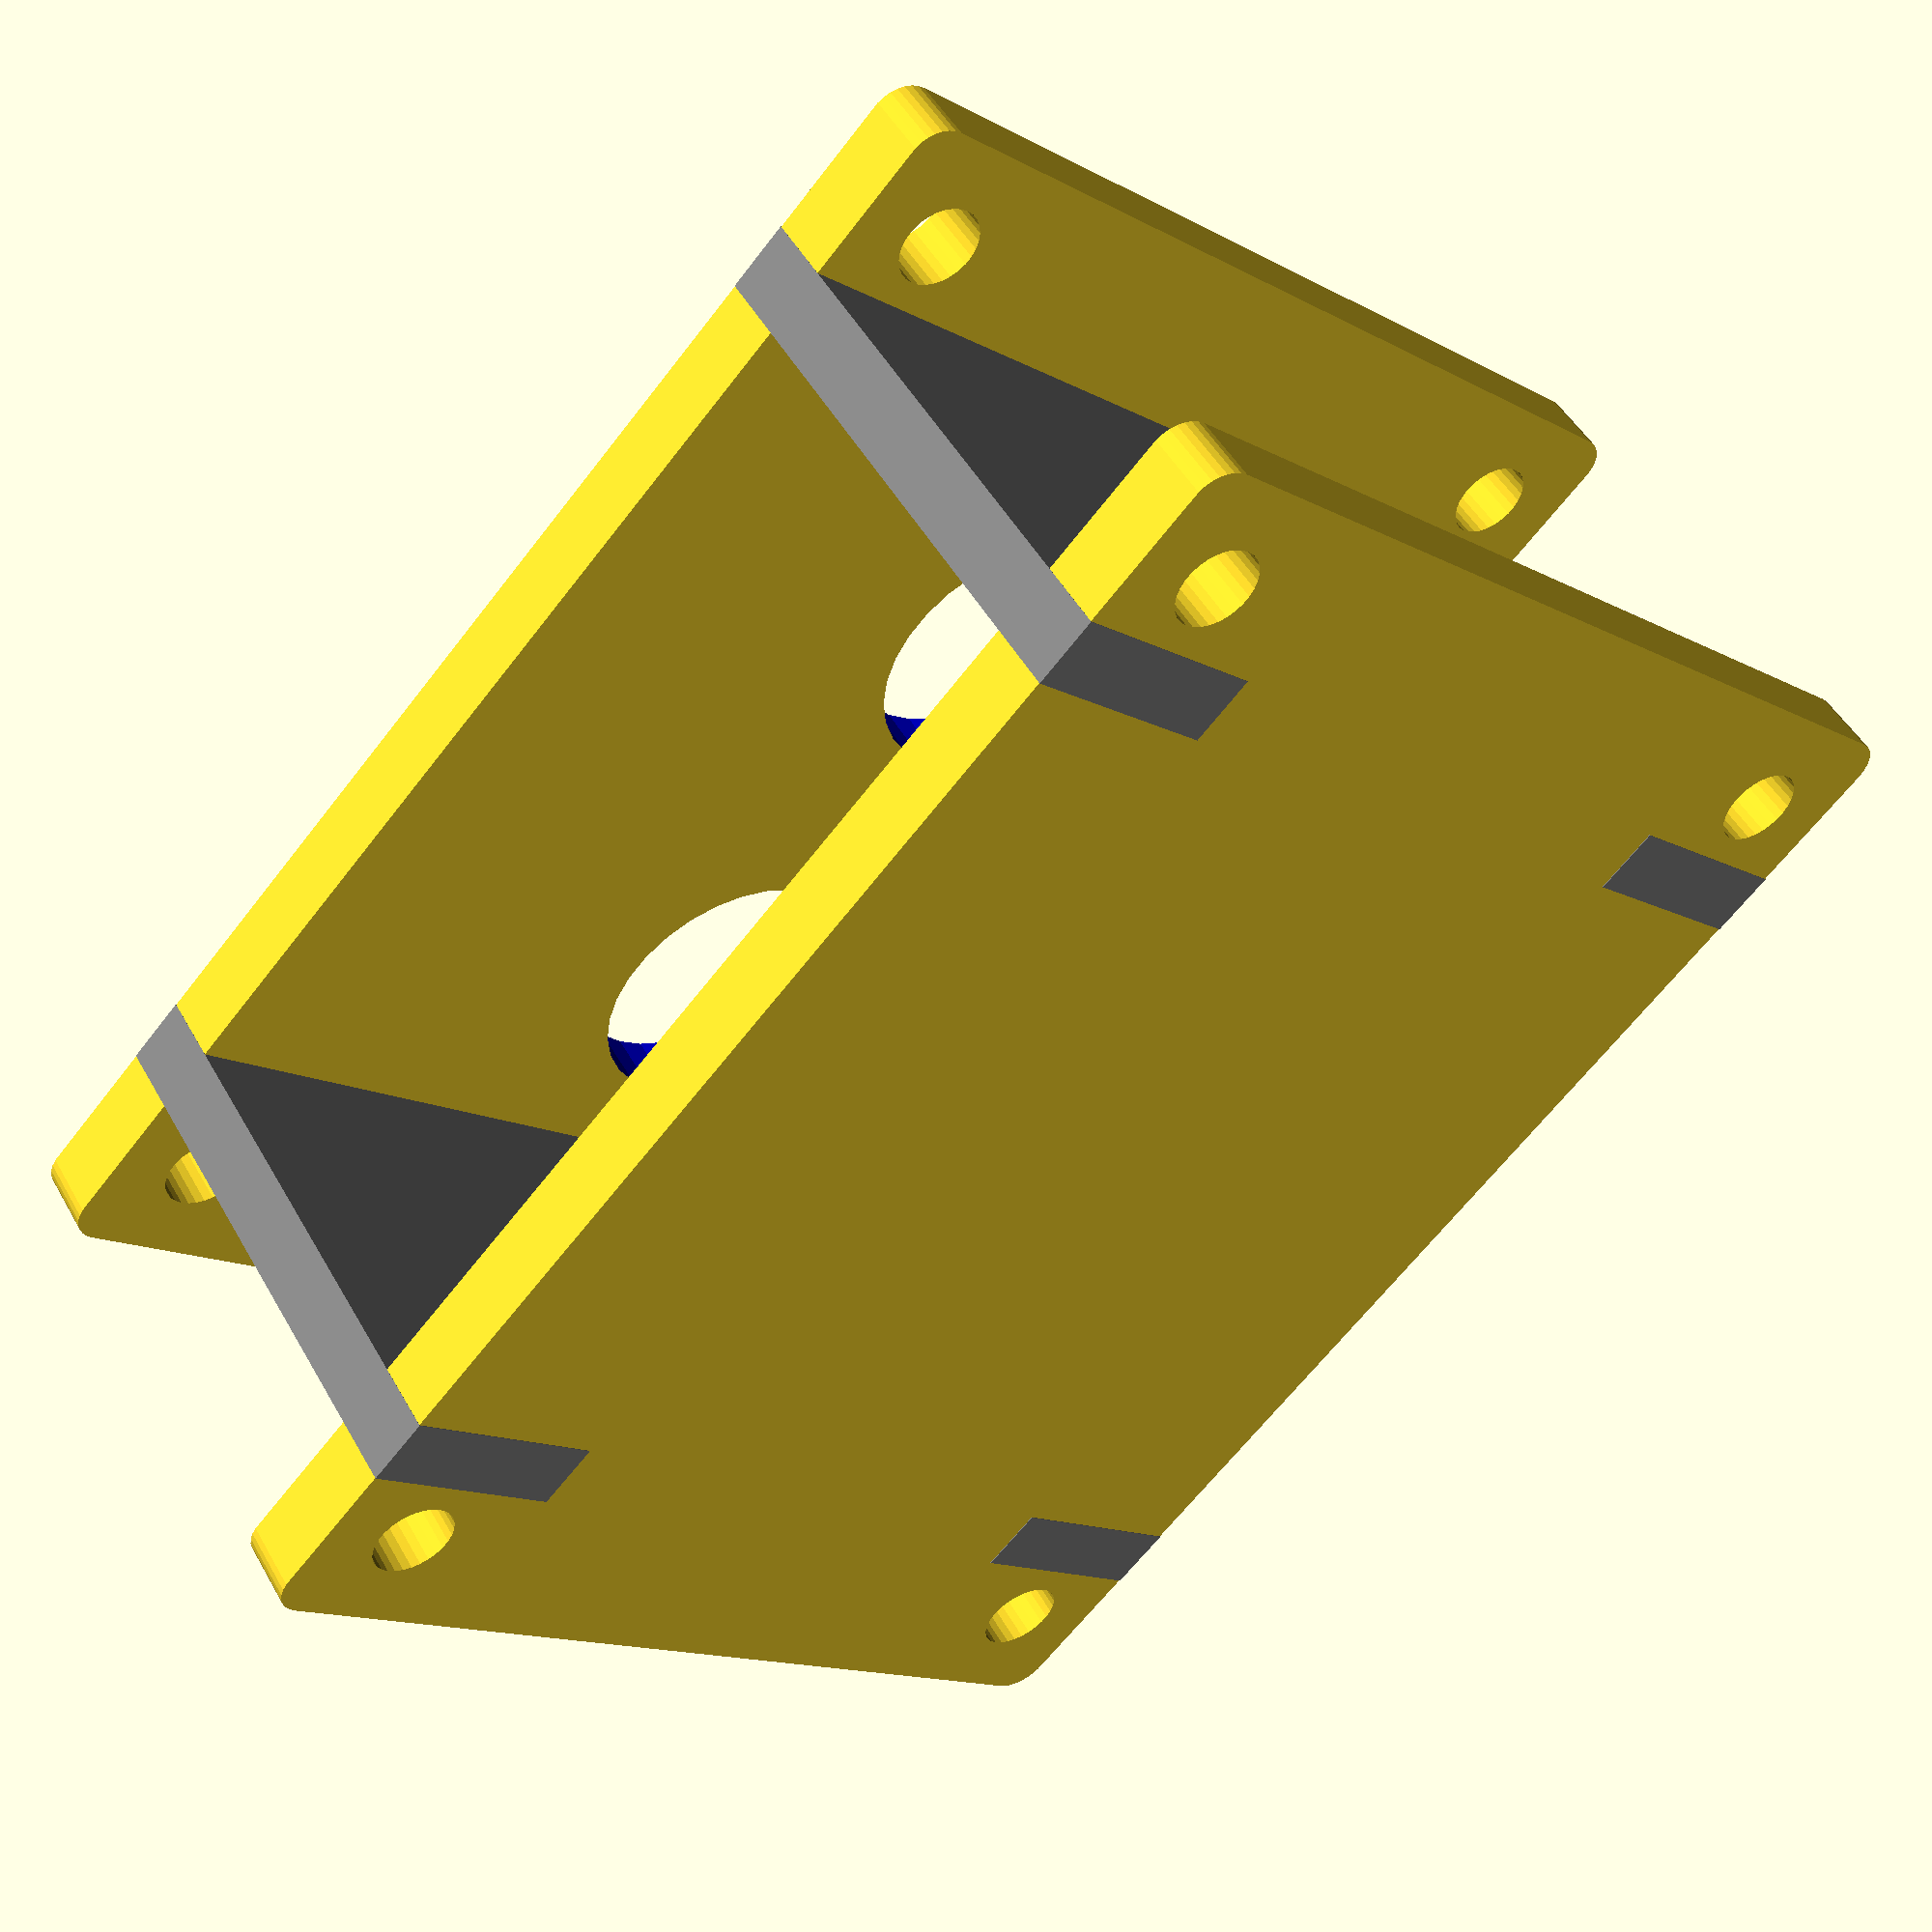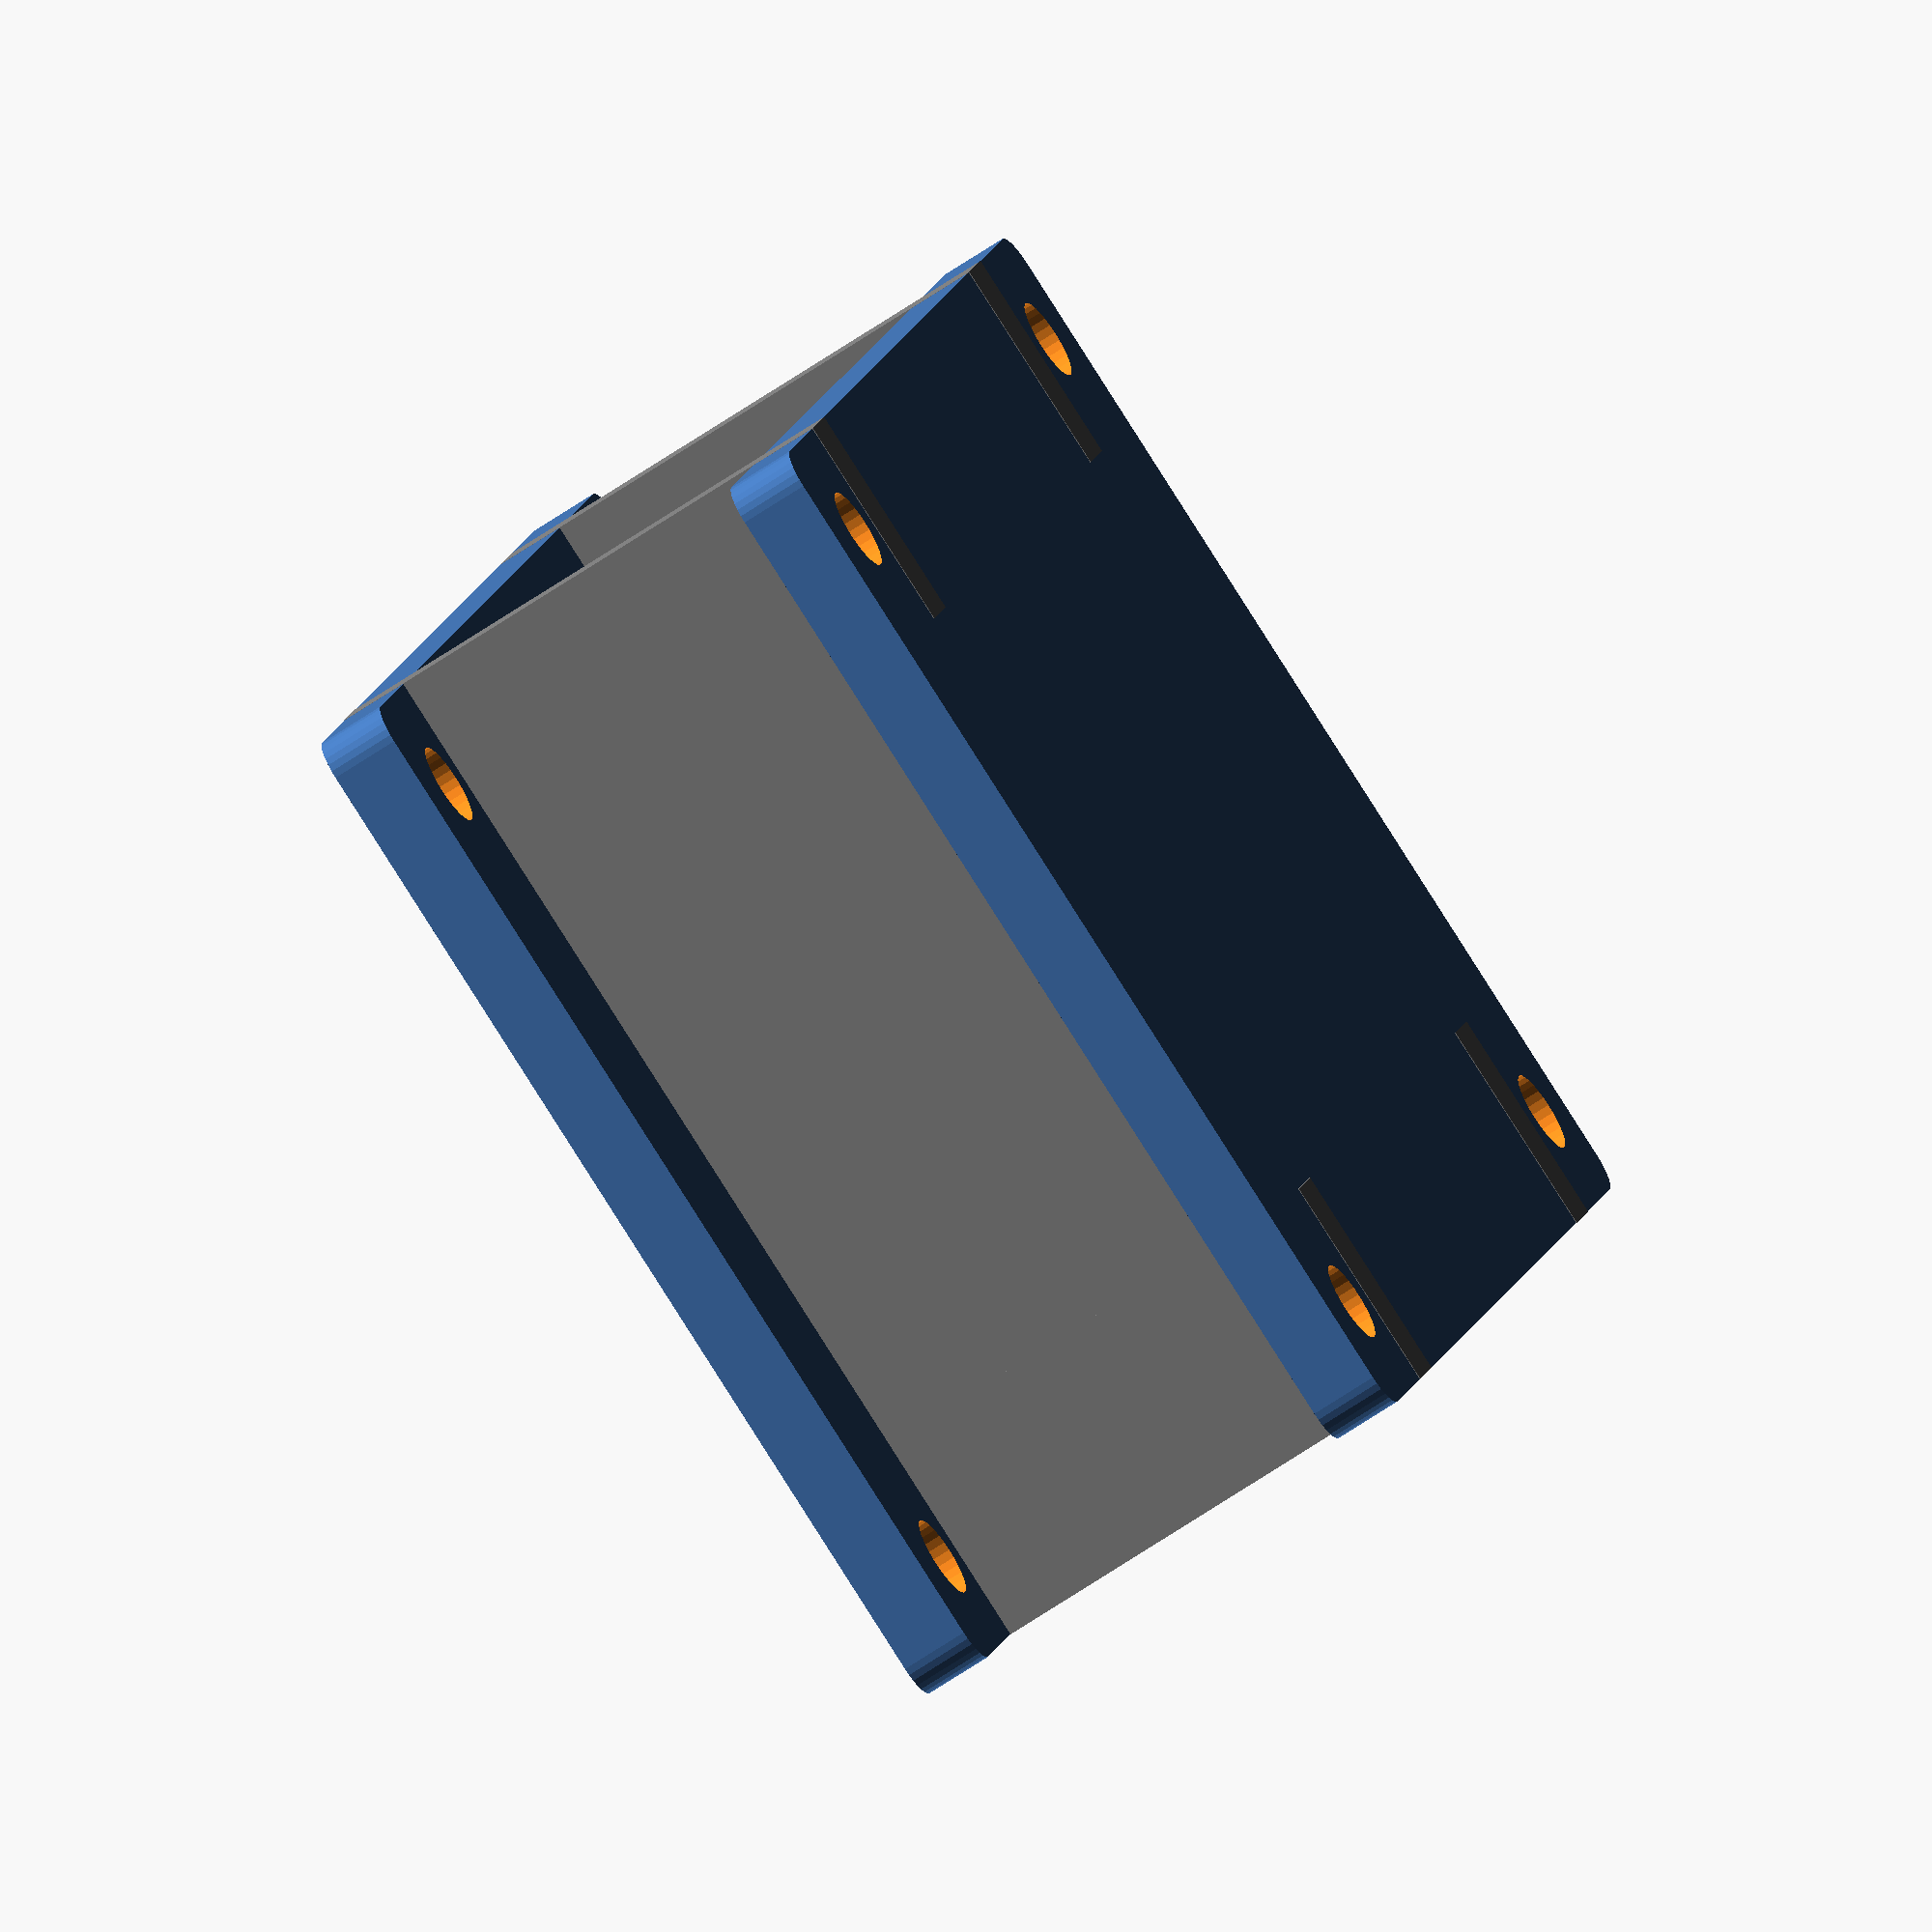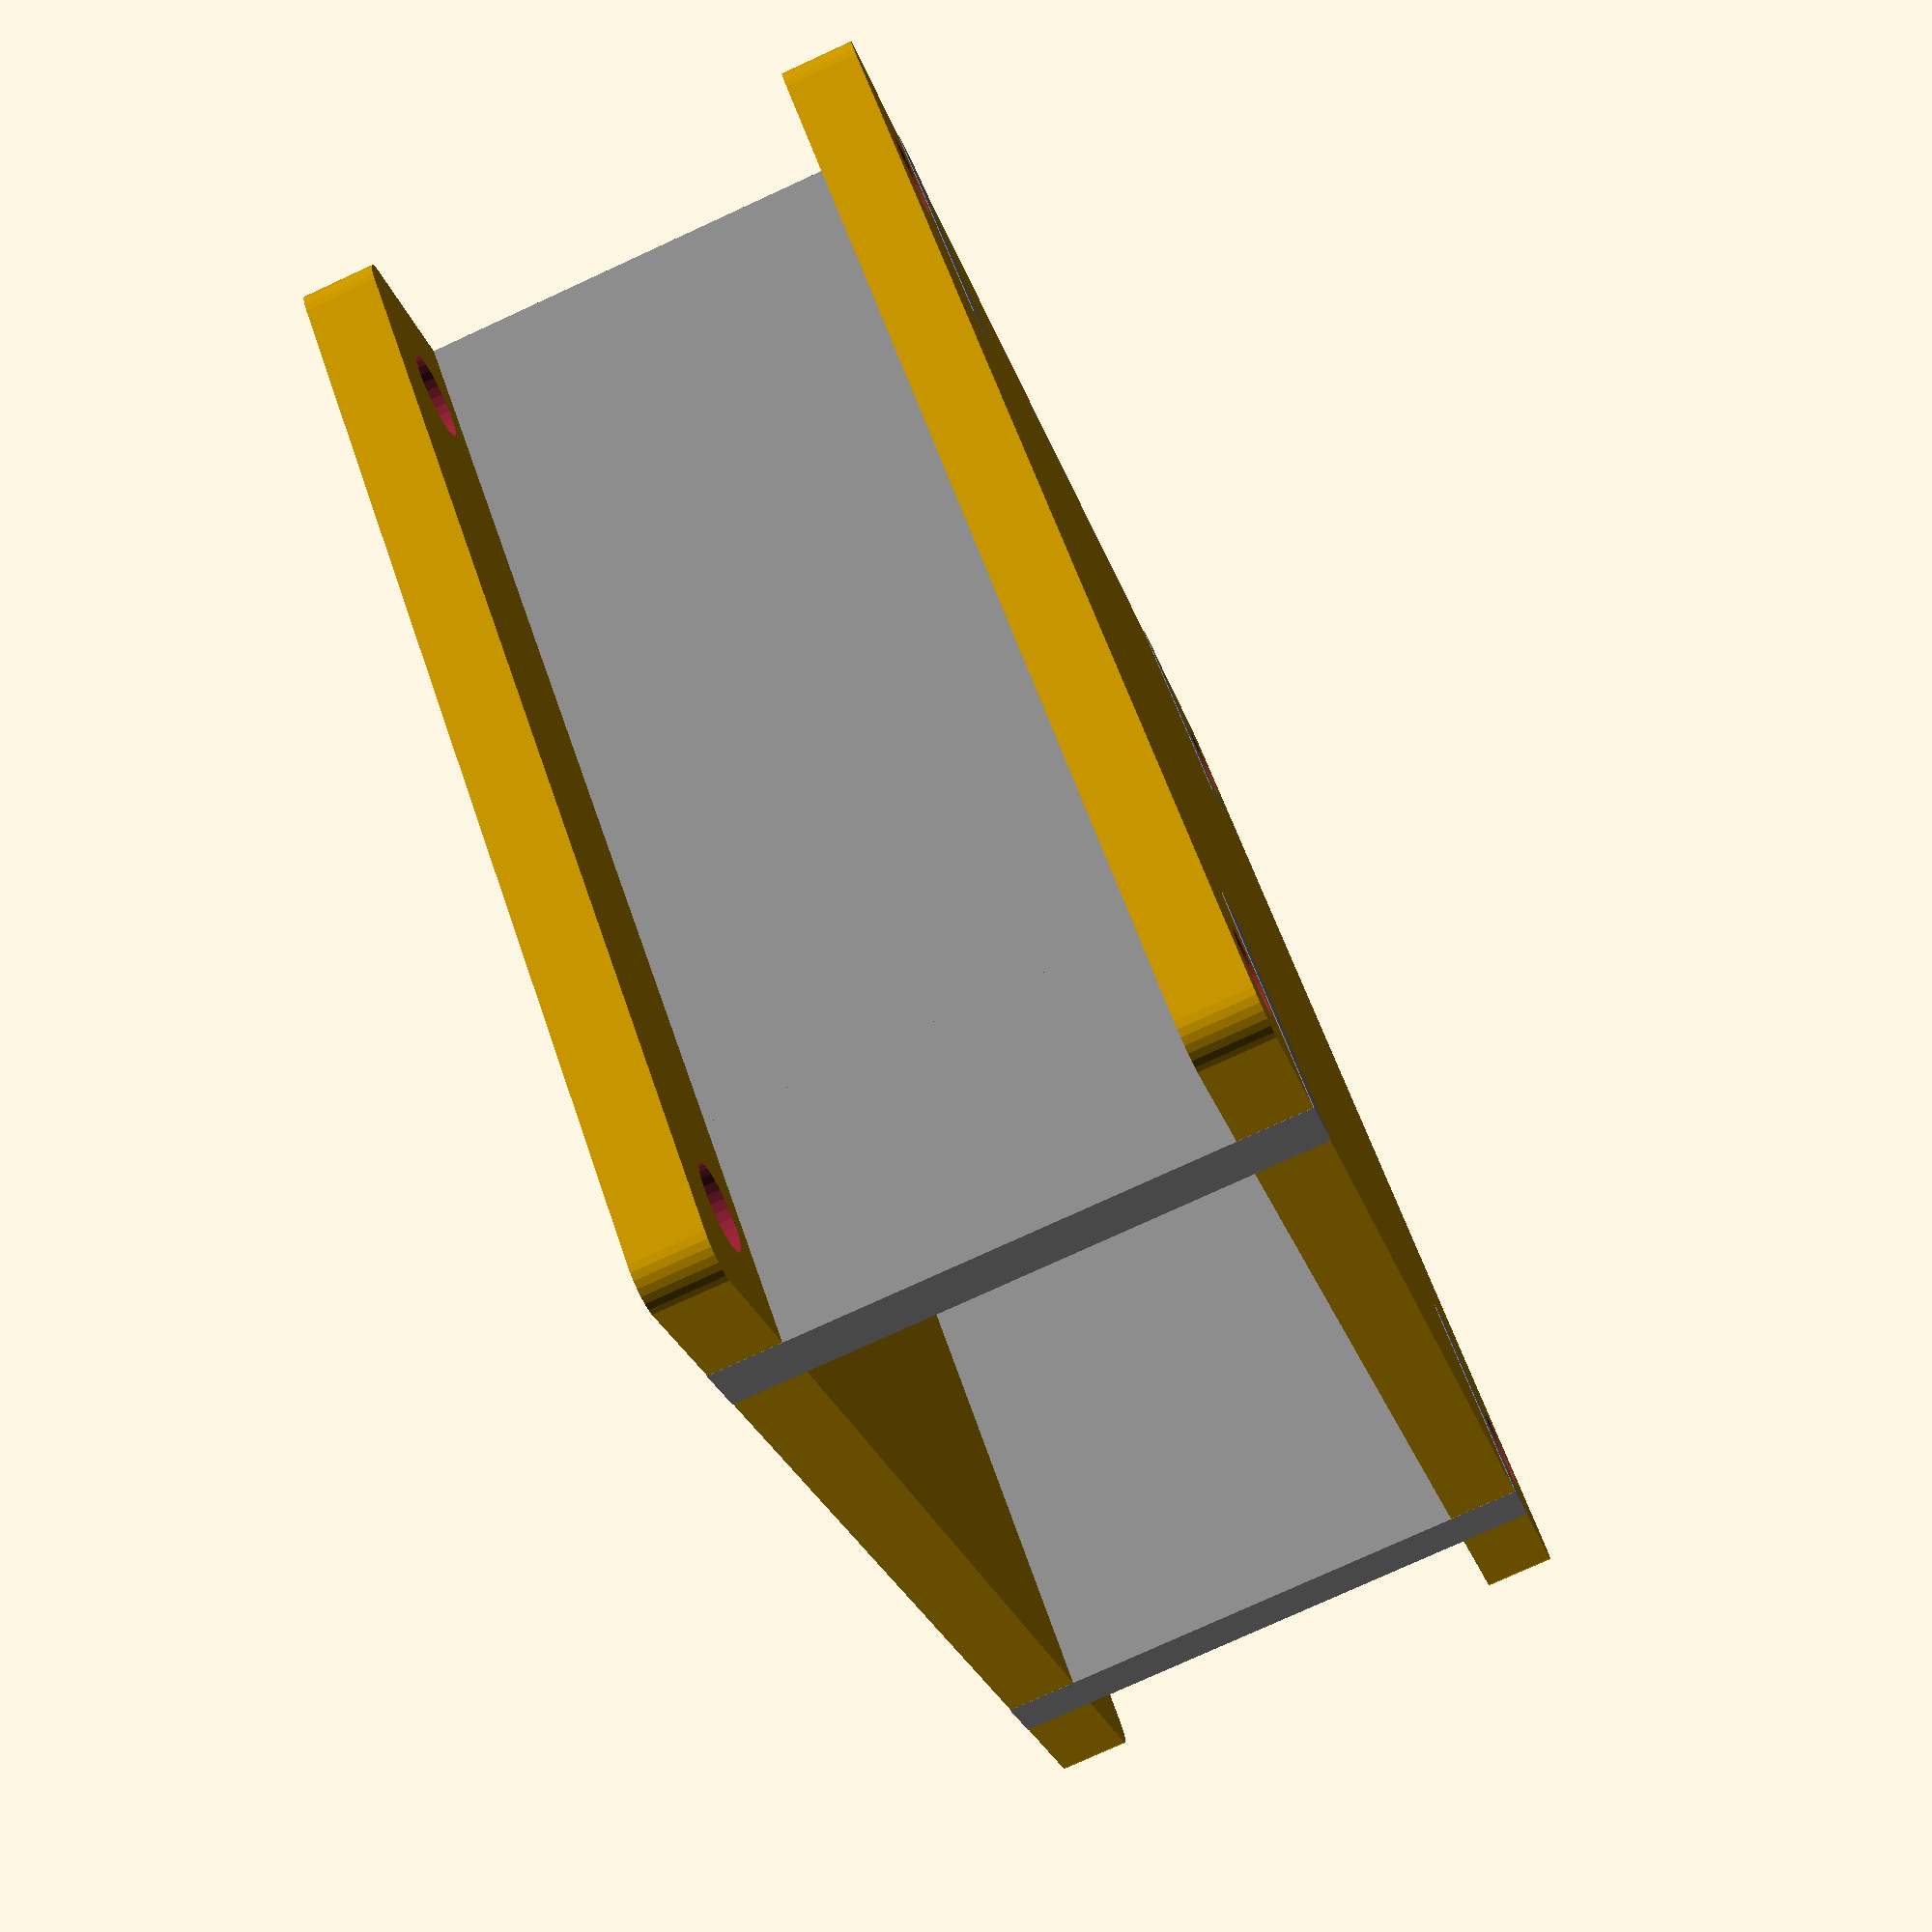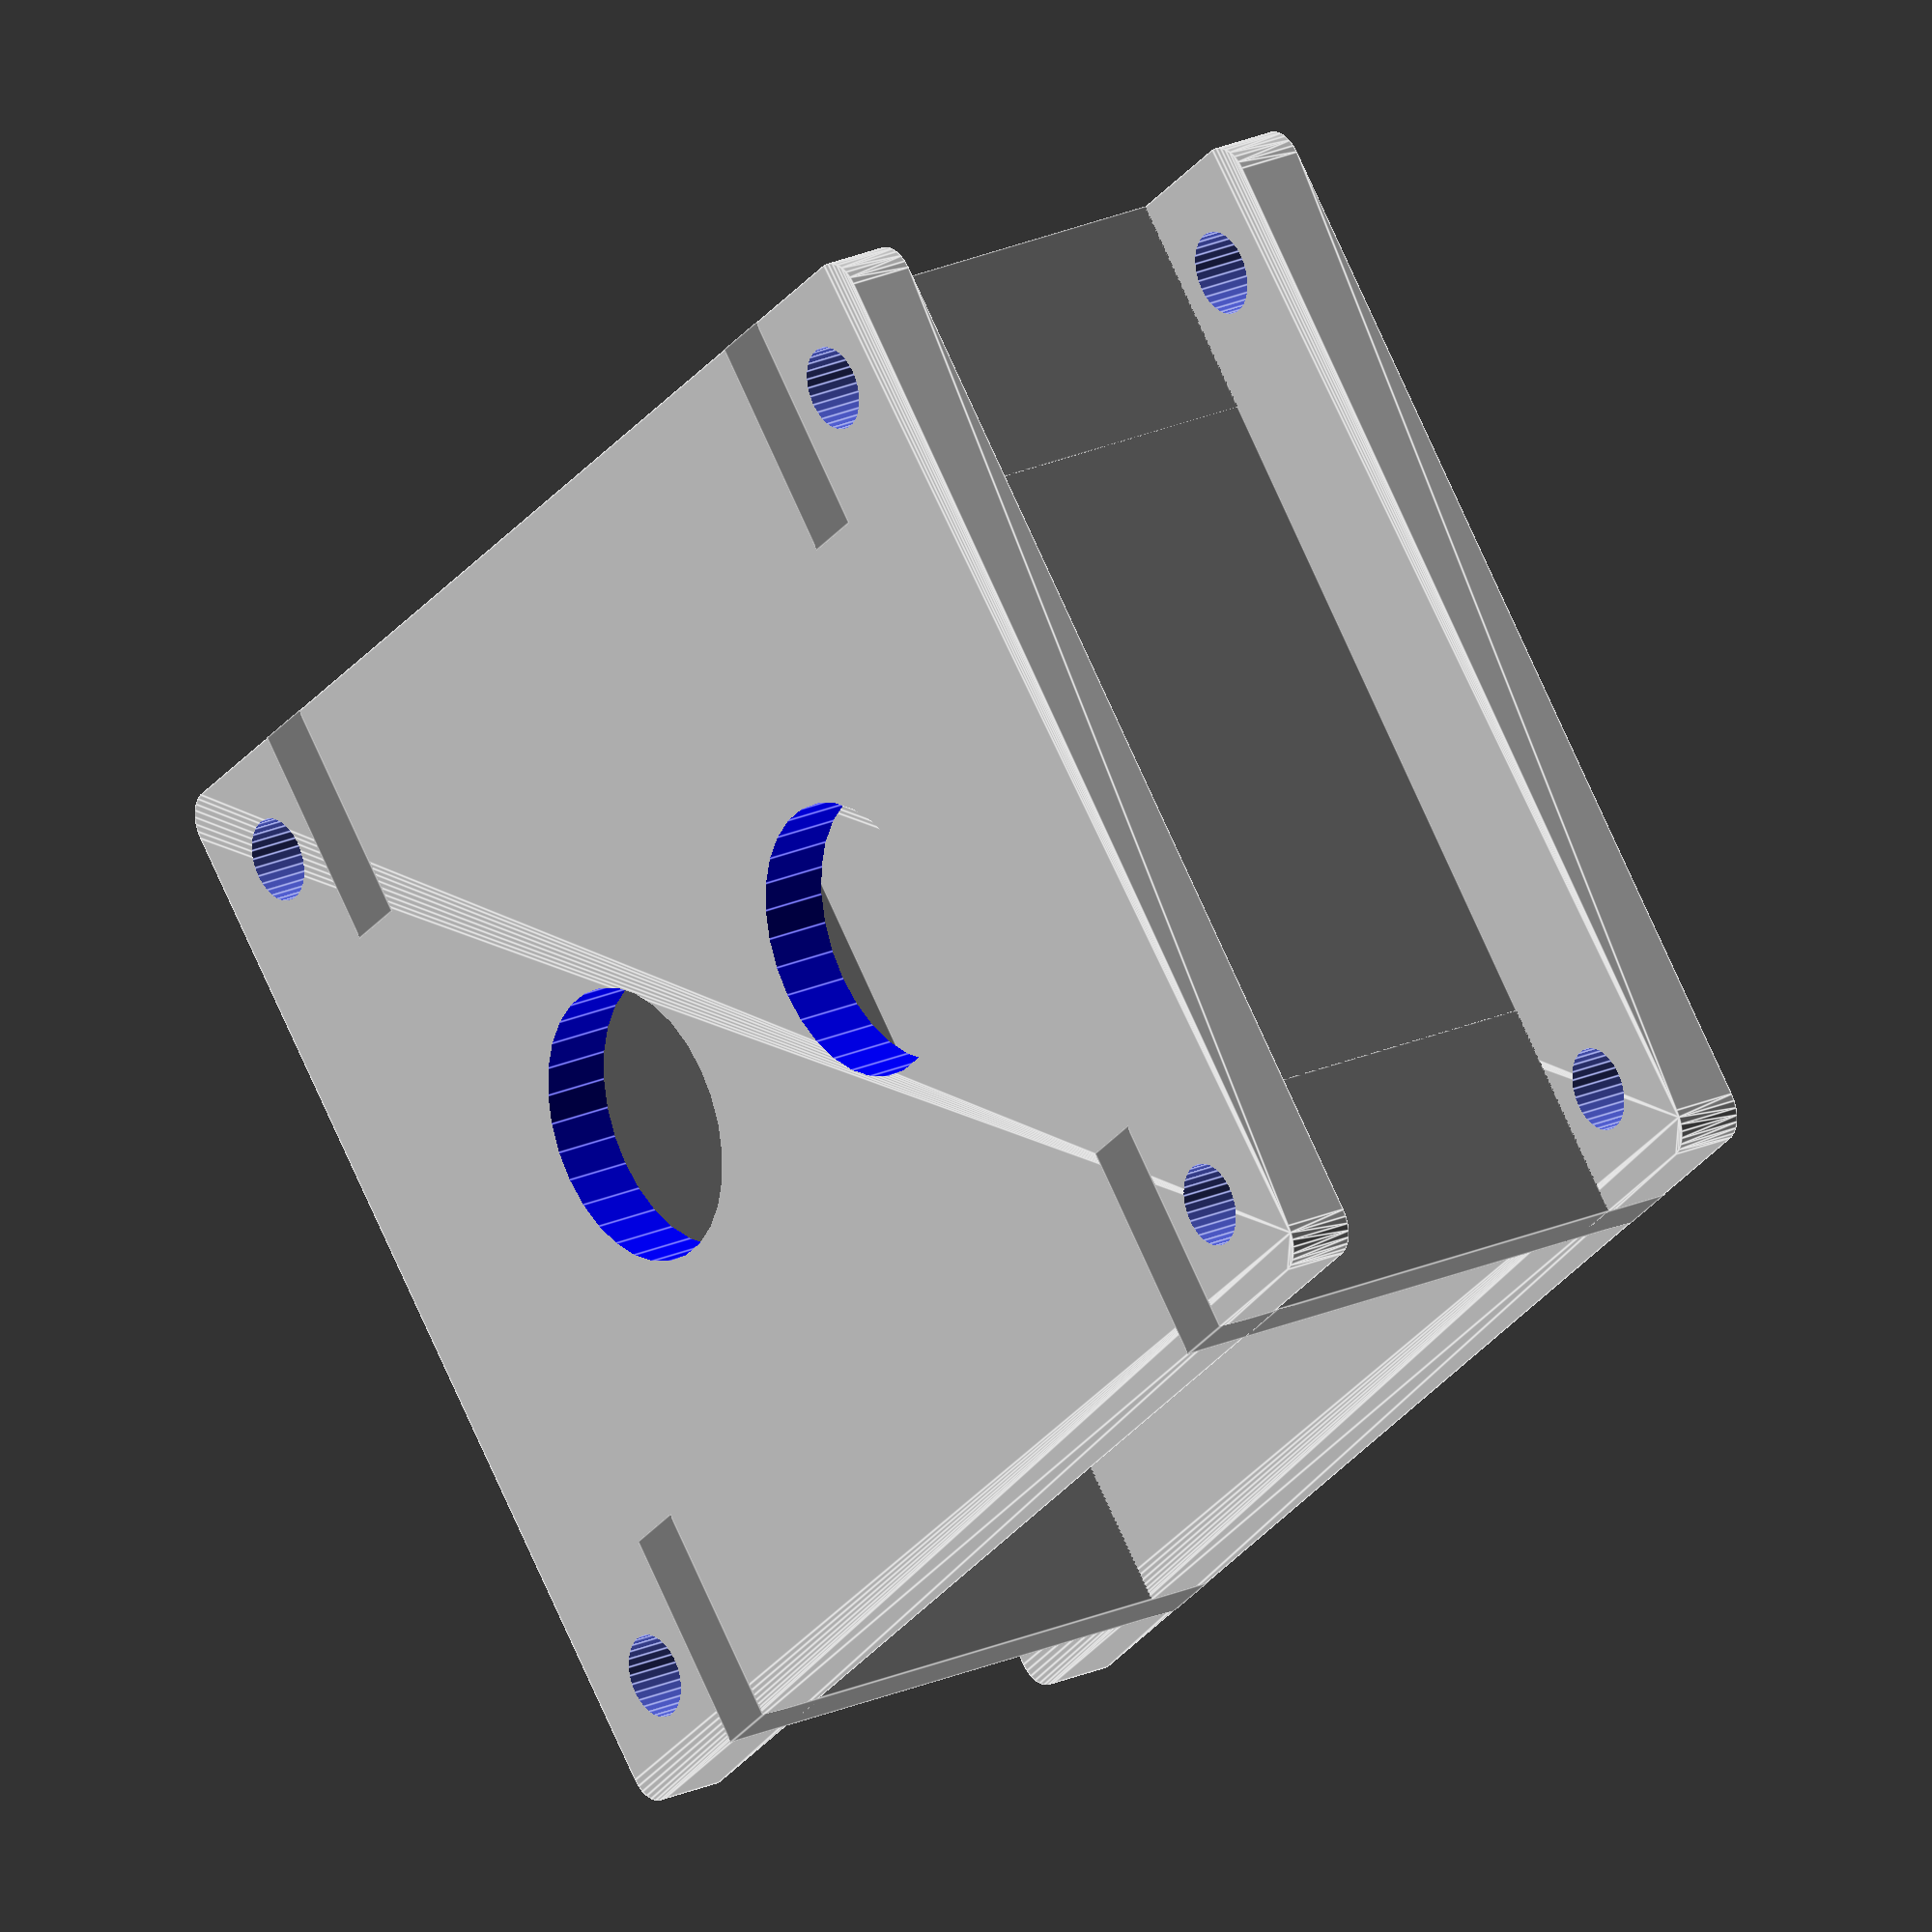
<openscad>
///////////////////////////////////////////////
//simple case to show boolean method of creating parts for laser/cnc cutting
//Matt Venn 2013, releases under an open source license.
//mattvenn.net

//smooth curves
$fs=0.5;

//fundamental measurements, these are things we can't change
button_r = 7;
bolt_r = 3;

//how big we want the case
width=100;
height=40;
length=80;

//some adjustable parameters
thickness = 5; //material thickness
spacing = 15;

///////////////////////////////////////////////
//show where the bits of the case are
build_front();
build_back();
build_side_l();
build_side_r();
//build_buttons();
//build_bolts();

//to make dxfs, uncomment these
//projection() build_front();
//projection() build_back();
//projection() rotate([0,90,0]) build_side_l();

///////////////////////////////////////////////
//the models: these are built at the 0,0,0 point and are all centered

module short_side()
{
   slot_length = length / 5;
   cube([height-2*thickness,length,thickness],center=true); 
   translate([0,length/2-slot_length/2,0])
       cube([height+0.1,slot_length,thickness],center=true);
   translate([0,-length/2+slot_length/2,0])
       cube([height+0.1,slot_length,thickness],center=true);
}

module front_or_back()
{
    mink_r = thickness/2;
    minkowski()
    {
        //have to take into account the radius of the cylinder, so subtract from width and length
        cube([width-mink_r*2,length-mink_r*2,thickness],center=true);
        cylinder(r=thickness/2,h=0.01);
    }
}

///////////////////////////////////////////////
//the models moved to the correct position, and with intersecting parts cut out of them using difference()
module build_front()
{
    difference()
    {
        translate([0,0,height/2-thickness/2])
            front_or_back();
        build_side_r();
        build_side_l();
        build_buttons();
        build_bolts();
    }
}
module build_back()
{
    difference()
    {
        translate([0,0,-height/2+thickness/2])
            front_or_back();
        build_side_r();
        build_side_l();
        build_bolts();
    }
}

module build_side_r()
{
    color("grey")
        translate([+width/2-spacing,0,0])
            rotate([0,90,0])
                short_side();
}

module build_side_l()
{
    color("grey")
        translate([-width/2+spacing,0,0])
            rotate([0,90,0])
                short_side();
}

///////////////////////////////////////////////
//so simple and we're never going to cut these parts, that we combine the build and model in one module
module build_buttons()
{
    color("blue")
    {
        translate([-width/6,0,height/2])
            cylinder(r=10,h=20,center=true);
        translate([+width/6,0,height/2])
            cylinder(r=10,h=20,center=true);
    }
}

module build_bolts()
{
    translate([-width/2+spacing/2,-length/2+spacing/2,0])
        cylinder(r=bolt_r,h=height*1.5,center=true);
    translate([+width/2-spacing/2,-length/2+spacing/2,0])
        cylinder(r=bolt_r,h=height*1.5,center=true);
    translate([-width/2+spacing/2,+length/2-spacing/2,0])
        cylinder(r=bolt_r,h=height*1.5,center=true);
    translate([+width/2-spacing/2,+length/2-spacing/2,0])
        cylinder(r=bolt_r,h=height*1.5,center=true);
}

</openscad>
<views>
elev=129.7 azim=225.8 roll=28.9 proj=p view=solid
elev=67.1 azim=73.6 roll=124.1 proj=o view=wireframe
elev=258.2 azim=49.6 roll=65.4 proj=p view=wireframe
elev=337.8 azim=138.4 roll=51.8 proj=o view=edges
</views>
